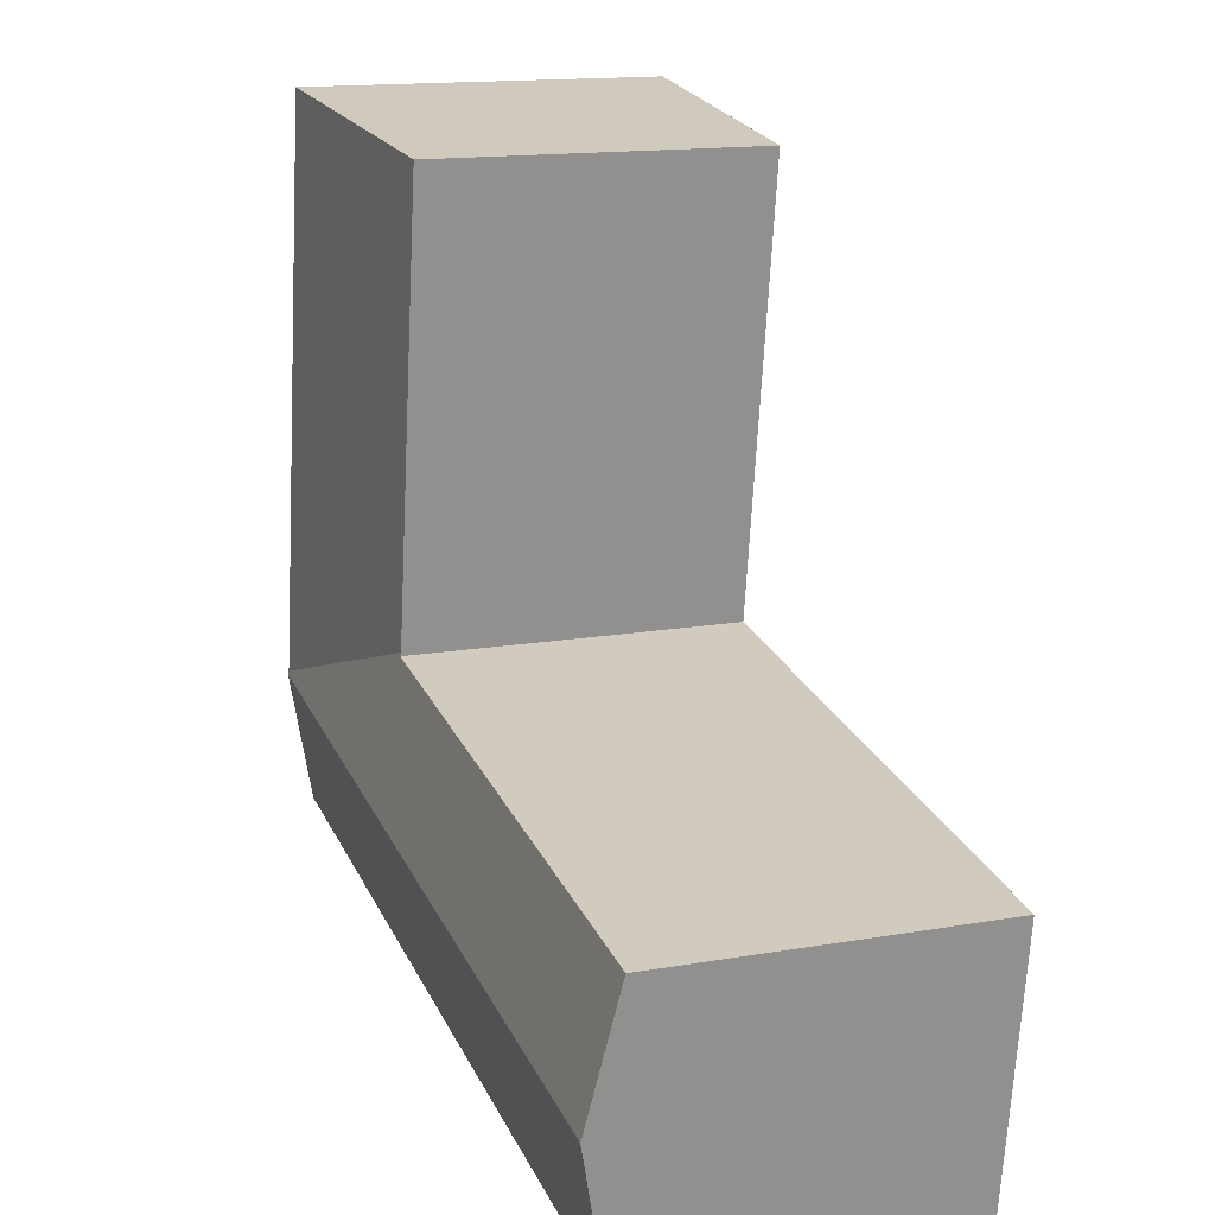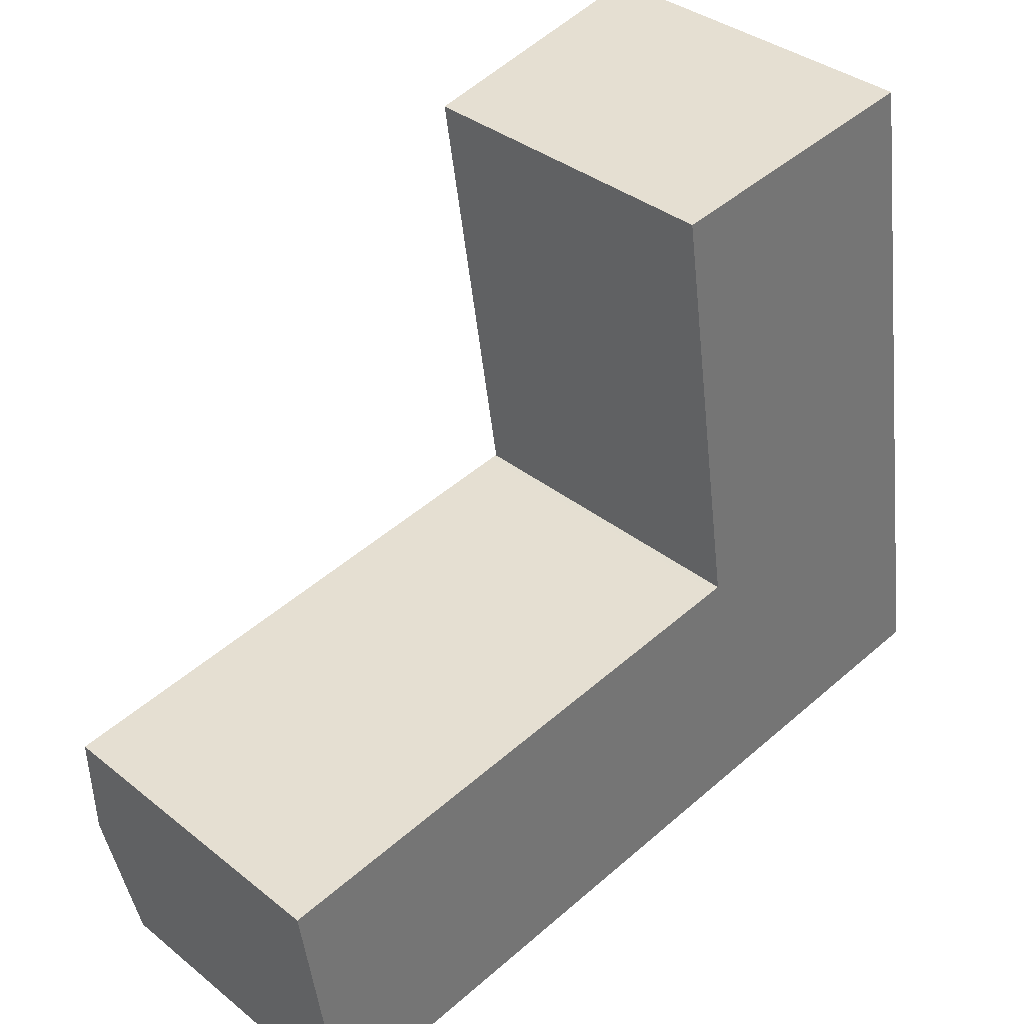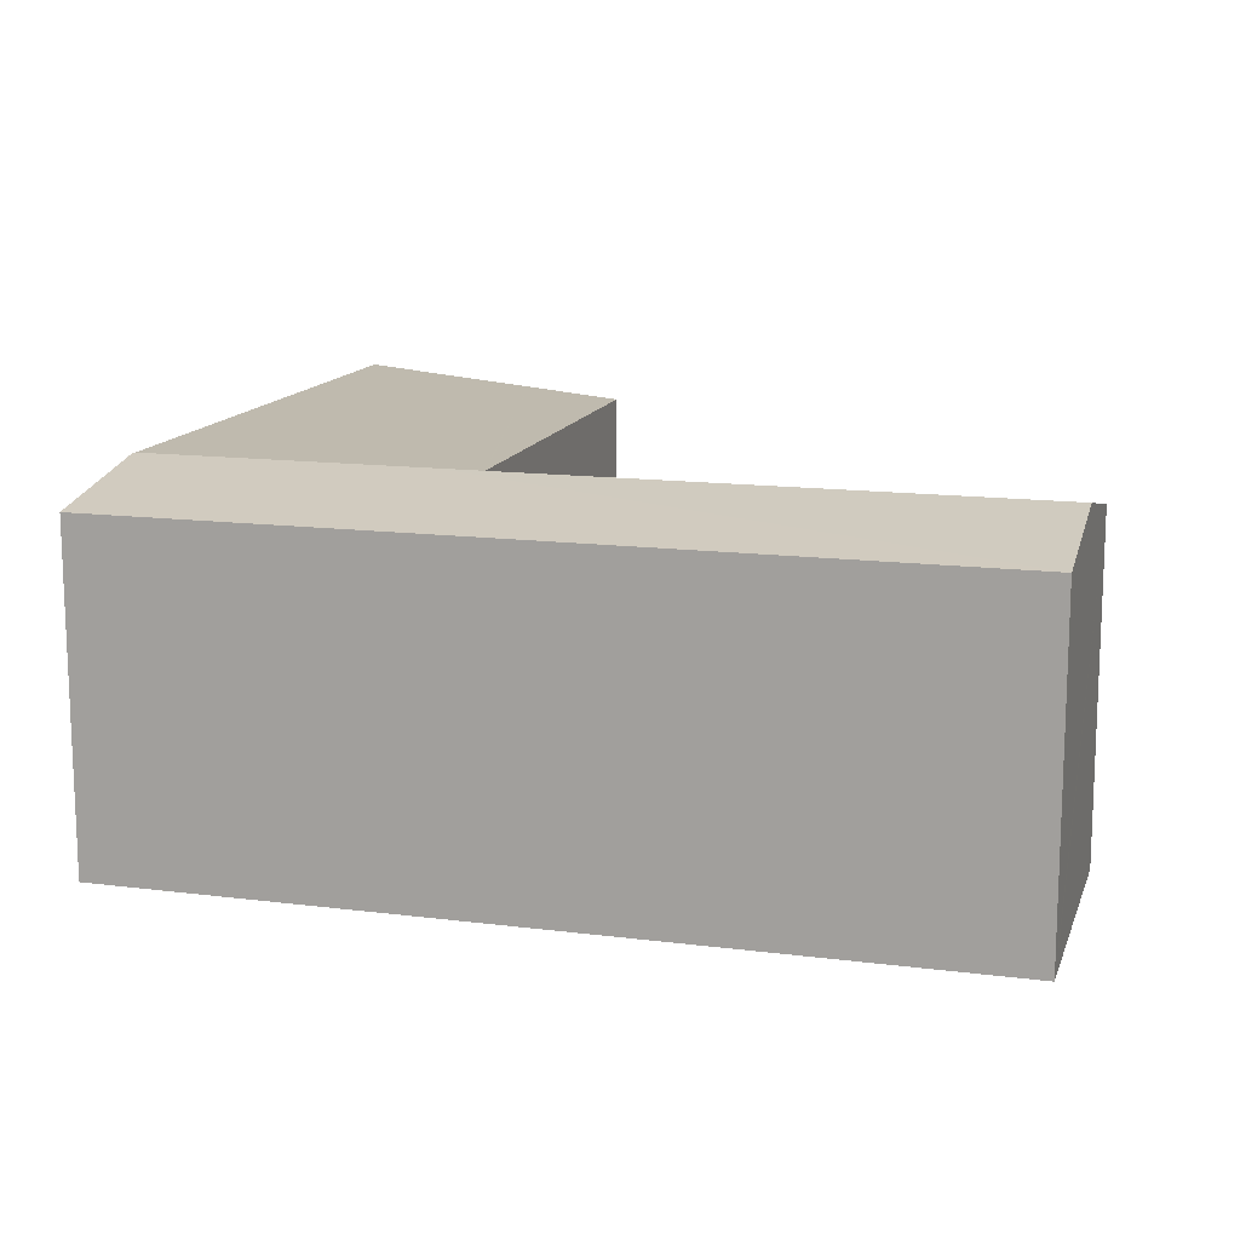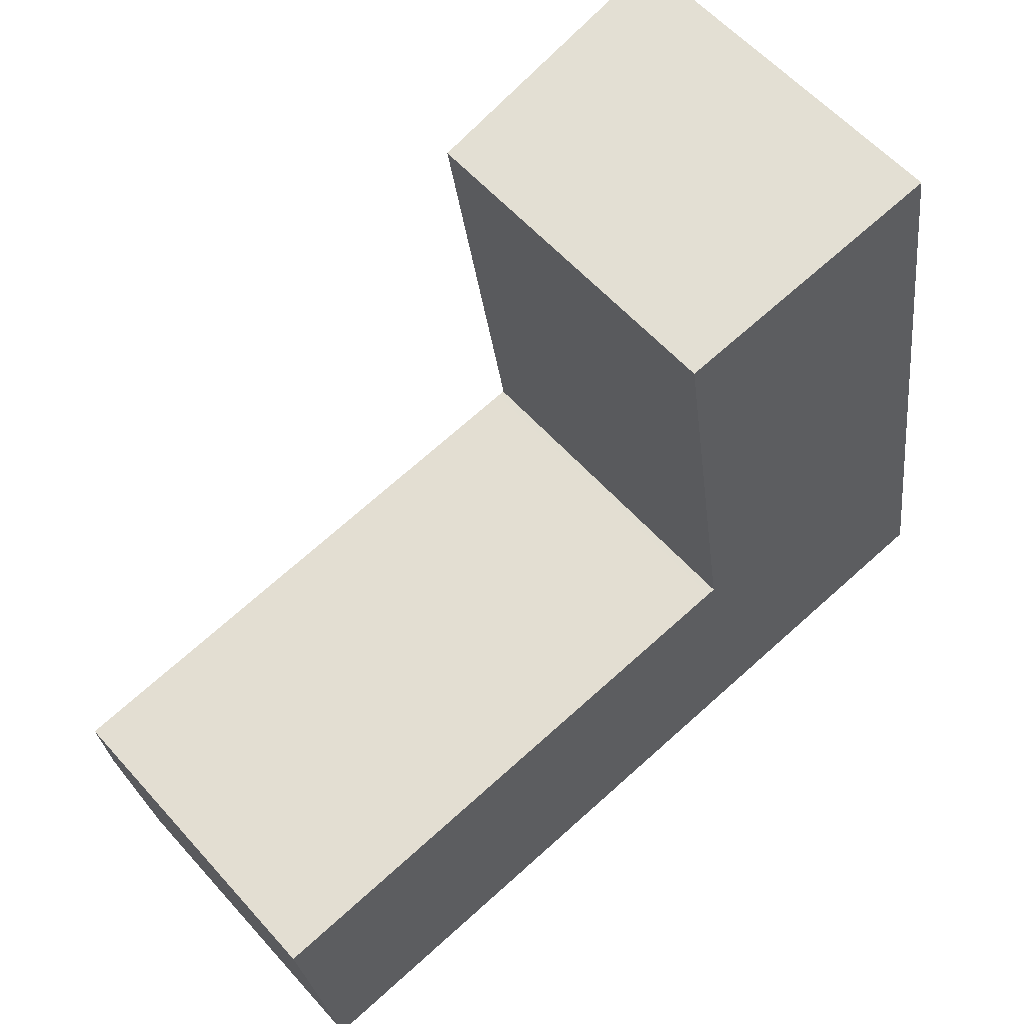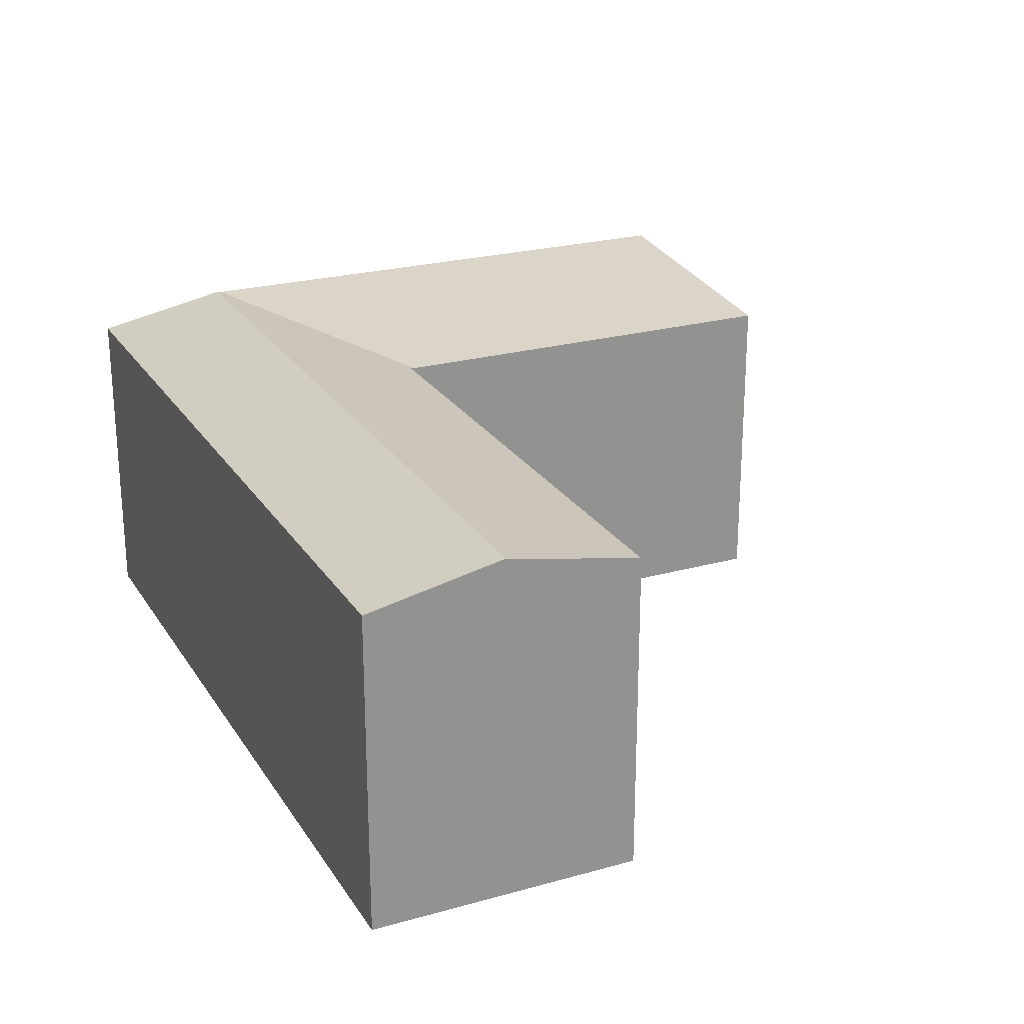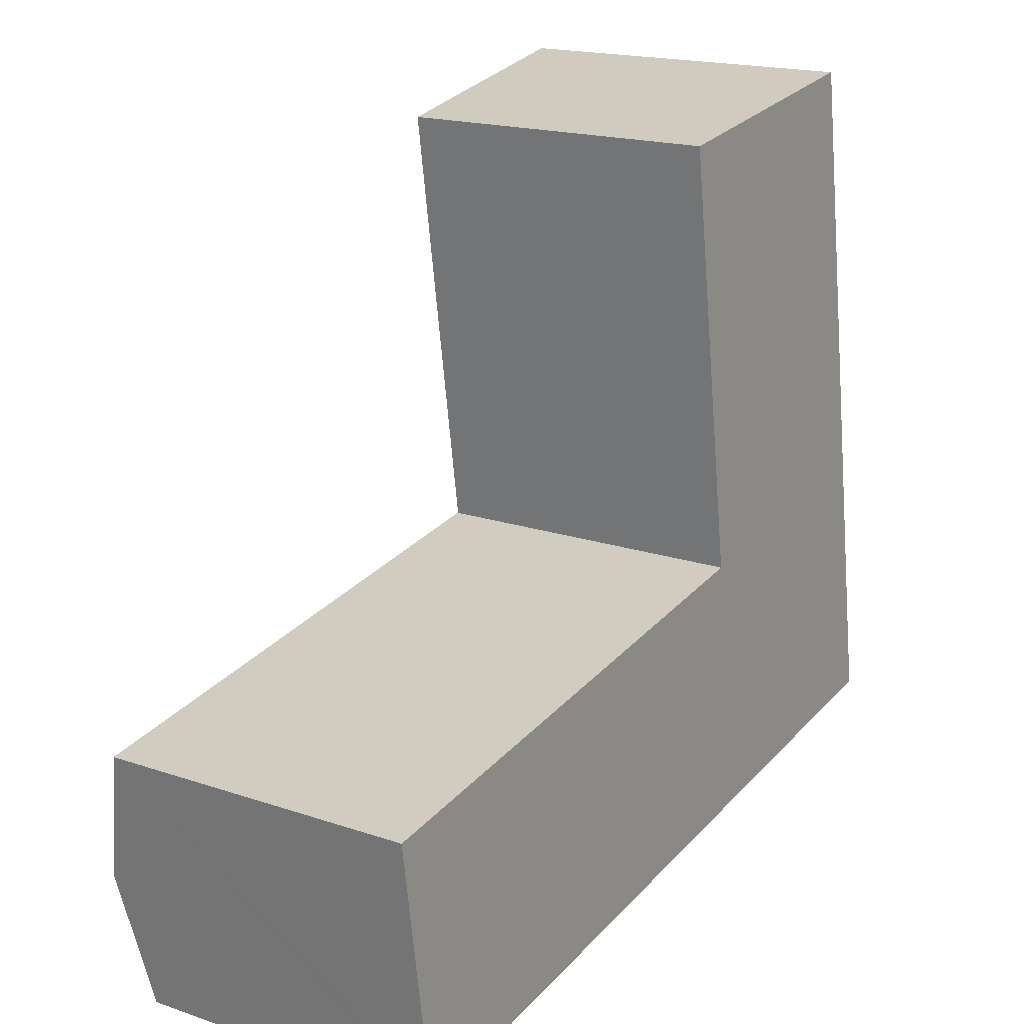
<metadata>
{"format":"obj","ext":"obj","renderer":"f3d","projection":"perspective","resolution":1024,"background":"white","views":[{"elev":14.9,"azim":-110.6,"up":"+Z"},{"elev":35.6,"azim":-43.6,"up":"+Z"},{"elev":13.7,"azim":-172.7,"up":"+Y"},{"elev":57.8,"azim":-41.1,"up":"+Z"},{"elev":23.9,"azim":-123.5,"up":"+Y"},{"elev":18.0,"azim":-56.4,"up":"+Z"}]}
</metadata>
<code>
v  7.329 4.321 1.188
v  10.96 4.684 1.791
v  11.25 4.684 -0.065
v  10.06 4.684 7.467
v  7.748 4.453 7.137
v  7.322 4.321 1.235
v  6.463 4.325 6.953
v  0.266 4.694 -1.797
v  7.336 4.33 1.139
v  7.528 4.694 -0.686
v  7.243 4.33 1.124
v  4.688 4.331 0.728
v  0 4.333 2.653e-16
v  11.26 4.694 -0.115
v  9.584 4.331 -2.221
v  11.54 4.331 -1.921
v  7.812 4.331 -2.492
v  0.534 4.331 -3.607
v  0.516 4.355 -3.488
v  6.463 -4.257e-16 6.953
v  10.06 -4.572e-16 7.467
v  7.748 -4.37e-16 7.137
v  0 0 0
v  4.688 -4.458e-17 0.728
v  7.243 -6.883e-17 1.124
v  7.336 -6.974e-17 1.139
v  10.96 -1.097e-16 1.791
v  11.25 3.98e-18 -0.065
v  11.54 1.176e-16 -1.921
v  11.26 7.042e-18 -0.115
v  9.584 1.36e-16 -2.221
v  7.812 1.526e-16 -2.492
v  0.534 2.209e-16 -3.607
v  0.516 2.136e-16 -3.488
v  0.266 1.1e-16 -1.797
v  7.329 -7.274e-17 1.188
v  7.322 -7.562e-17 1.235
g defaultobject
f 1 2 3
f 2 1 4
f 4 1 5
f 5 1 6
f 5 6 7
f 8 9 10
f 9 8 11
f 11 8 12
f 12 8 13
f 10 3 14
f 3 10 9
f 3 9 1
f 15 14 16
f 14 15 10
f 10 15 17
f 10 17 18
f 10 18 8
f 8 18 19
f 20 5 7
f 5 20 4
f 4 20 21
f 21 20 22
f 23 12 13
f 12 23 24
f 12 24 11
f 11 24 25
f 11 25 9
f 9 25 26
f 21 2 4
f 2 21 27
f 2 27 3
f 3 27 14
f 14 27 16
f 16 27 28
f 16 28 29
f 29 28 30
f 29 15 16
f 15 29 17
f 17 29 18
f 18 29 31
f 18 31 32
f 18 32 33
f 33 19 18
f 19 33 8
f 8 33 13
f 13 33 34
f 13 34 23
f 23 34 35
f 26 1 9
f 1 26 36
f 1 36 37
f 1 37 20
f 6 20 7
f 20 6 1
f 32 34 33
f 34 32 35
f 35 32 23
f 23 32 31
f 23 31 29
f 23 29 24
f 24 29 30
f 24 30 25
f 25 30 28
f 25 28 26
f 26 28 27
f 26 27 36
f 36 27 37
f 37 27 20
f 20 27 21
f 20 21 22

</code>
